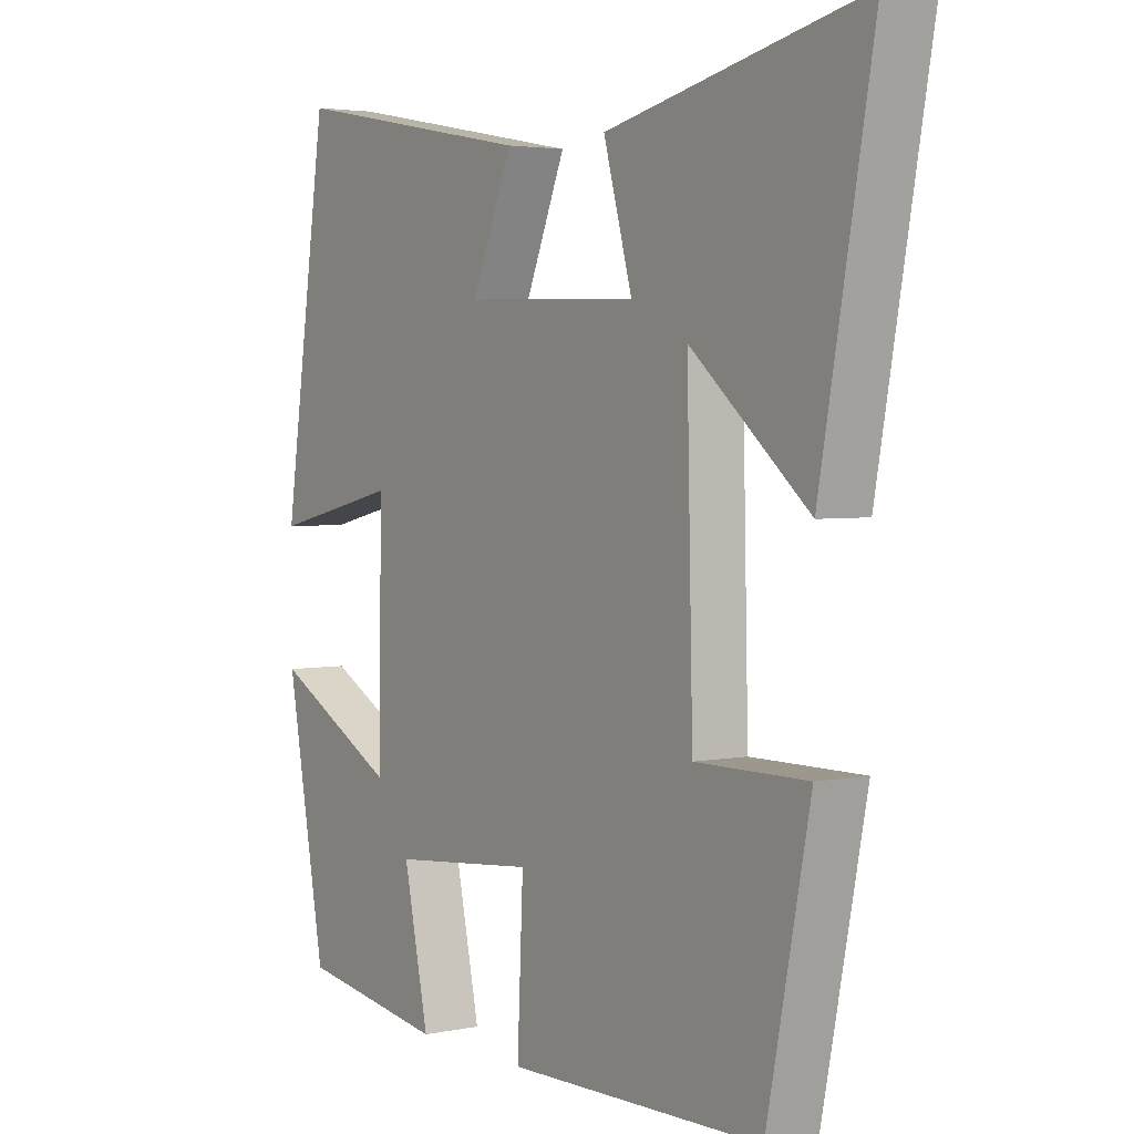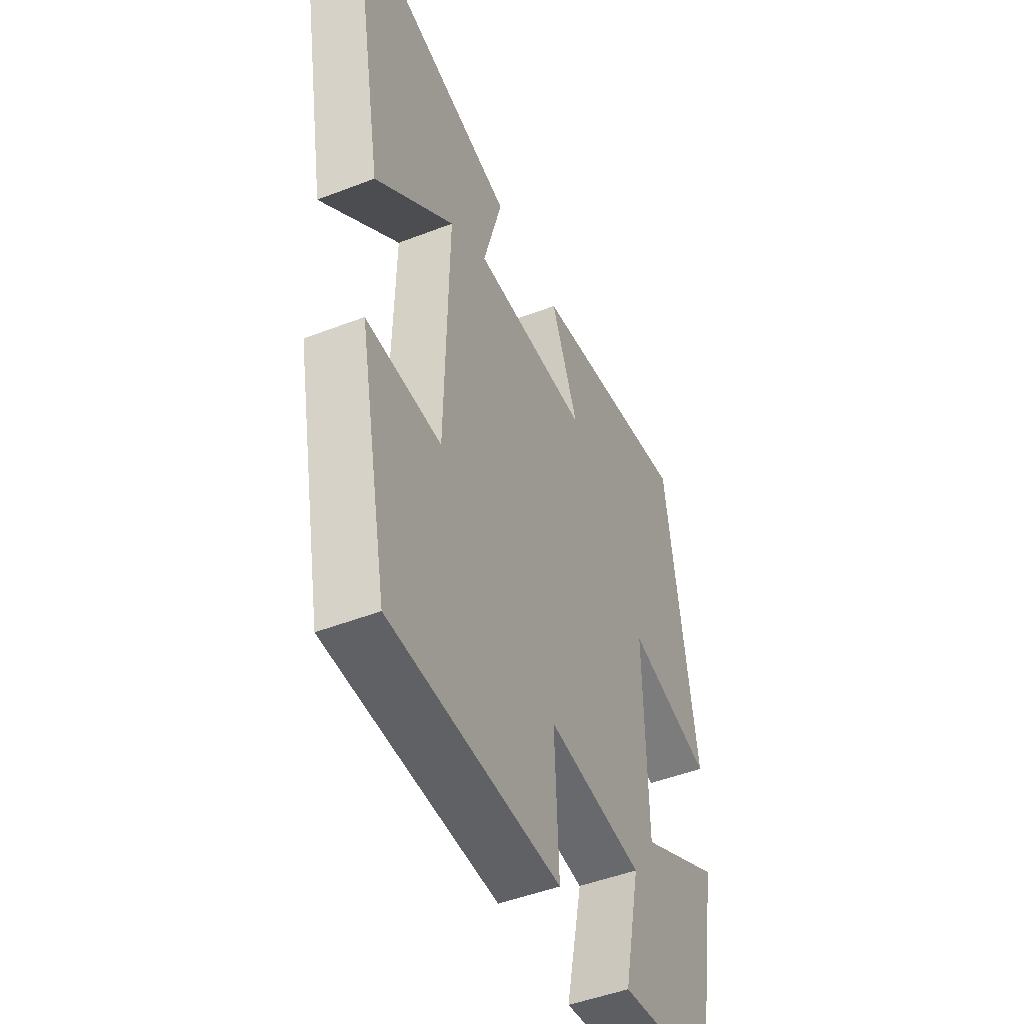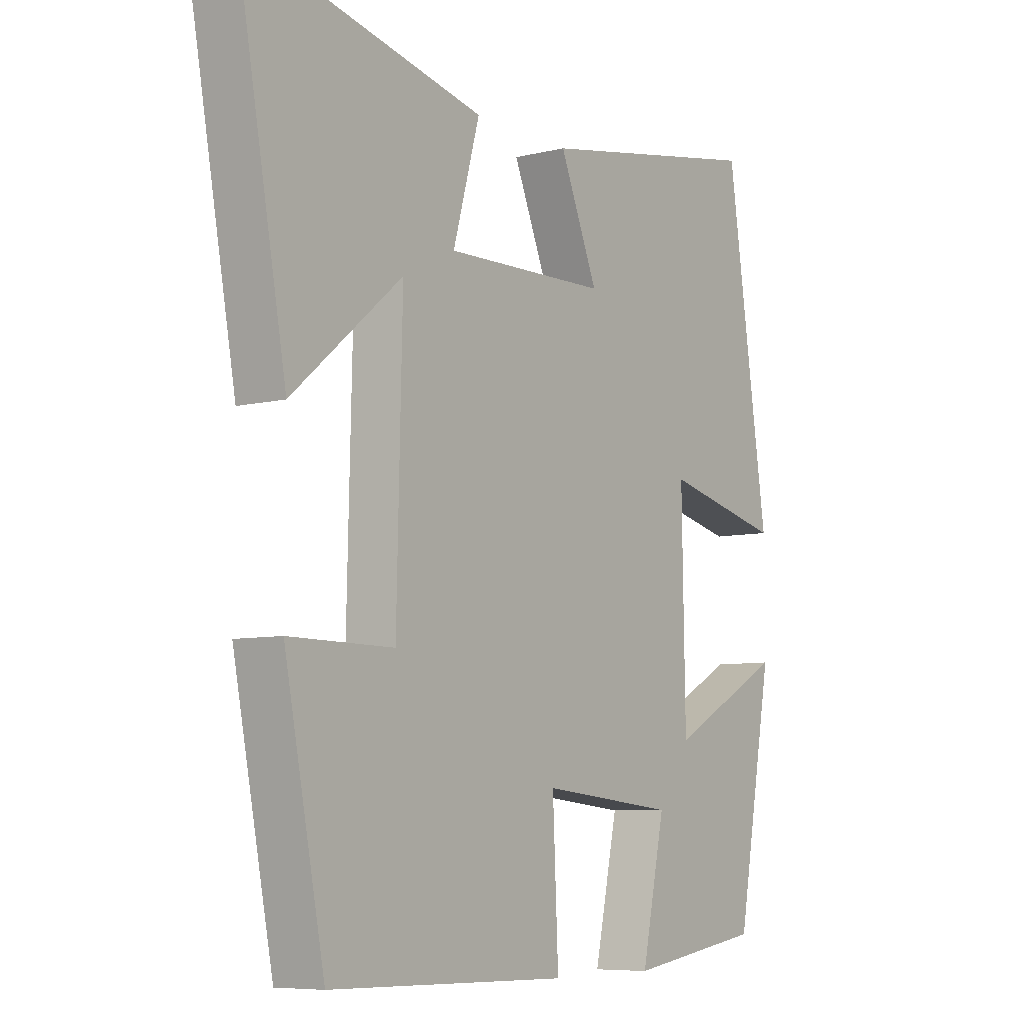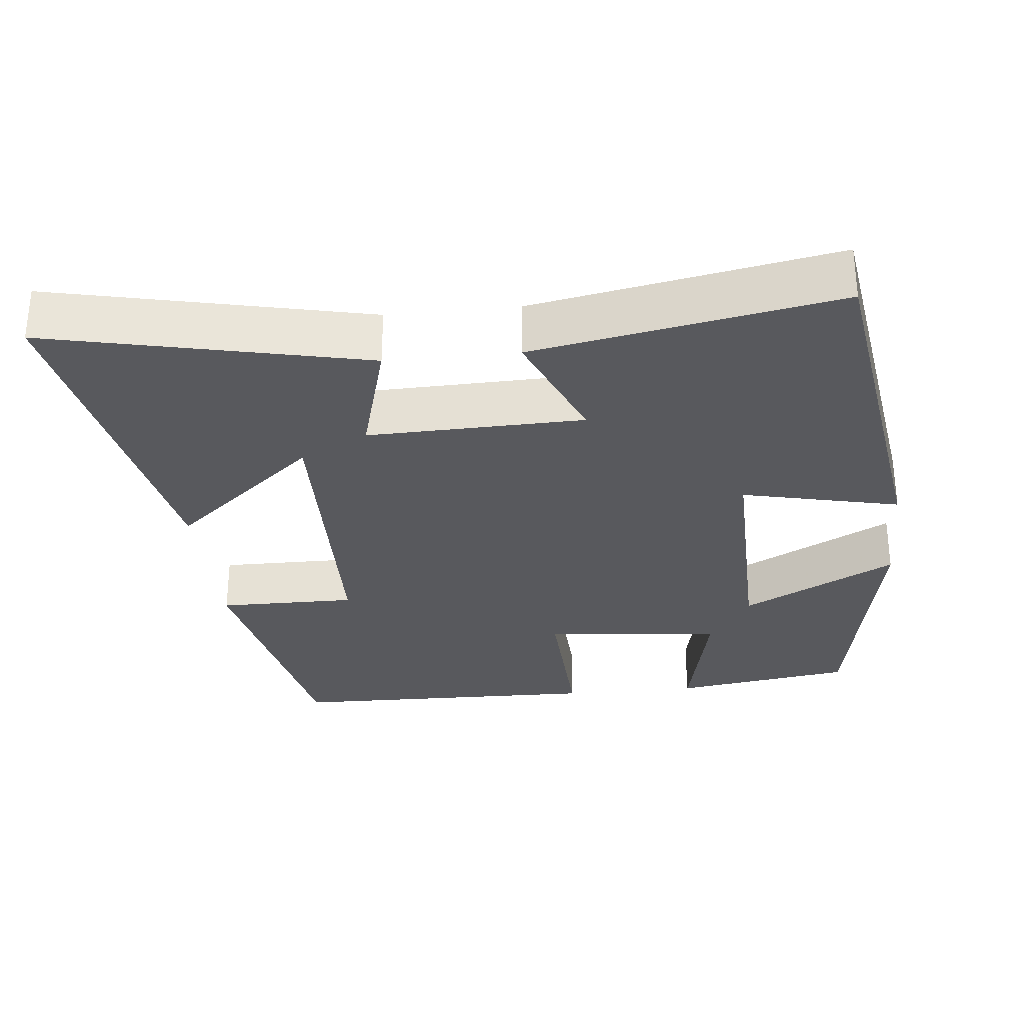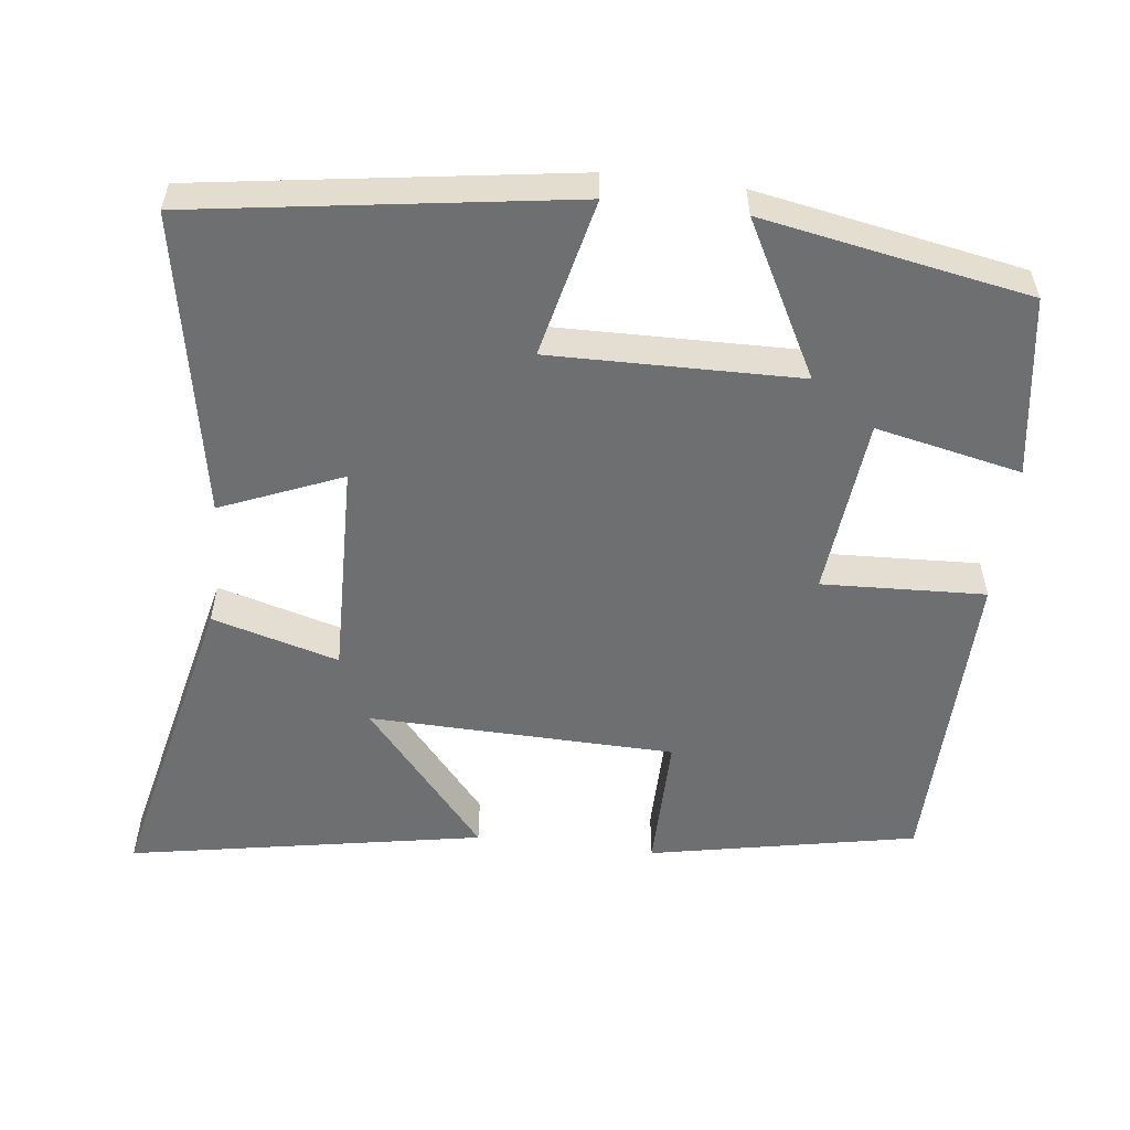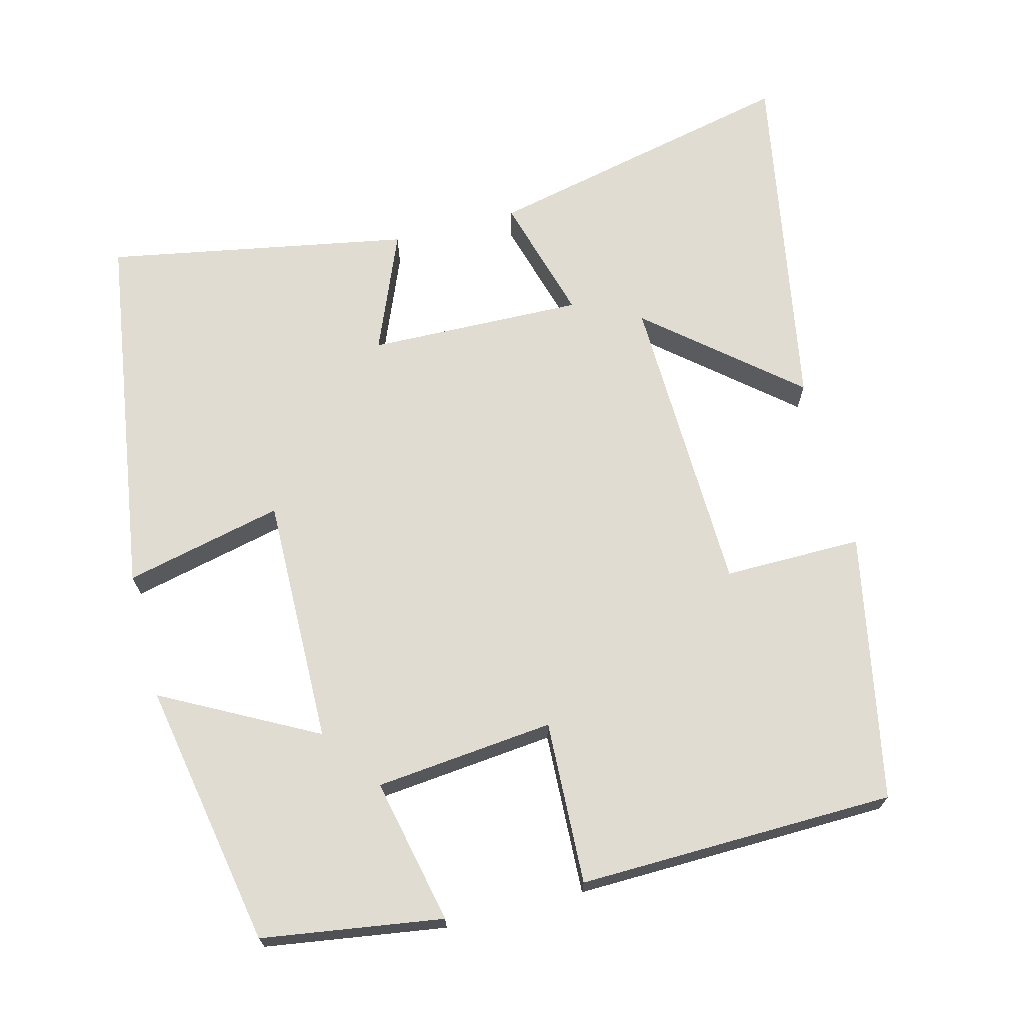
<metadata>
{"format":"obj","ext":"obj","renderer":"f3d","projection":"perspective","resolution":1024,"background":"white","views":[{"elev":3.3,"azim":-124.7,"up":"+Z"},{"elev":-47.7,"azim":-66.4,"up":"+Z"},{"elev":-7.3,"azim":-54.8,"up":"+Z"},{"elev":-30.0,"azim":5.9,"up":"+Y"},{"elev":-54.6,"azim":83.1,"up":"+Y"},{"elev":69.2,"azim":165.4,"up":"+Y"}]}
</metadata>
<code>
v 0.425 0.07 0.576
v 0.5 0.07 0.073
v 0.286 0.07 0.122
v 0.292 0.07 -0.214
v 0.5 0.07 -0.103
v 0.434 0.07 -0.463
v 0.19 0.07 -0.5
v 0.232 0.07 -0.303
v -0.01 0.07 -0.279
v 0 0.07 -0.5
v -0.428 0.07 -0.492
v -0.5 0.07 -0.131
v -0.313 0.07 -0.132
v -0.303 0.07 0.282
v -0.5 0.07 0.115
v -0.588 0.07 0.595
v -0.161 0.07 0.5
v -0.209 0.07 0.329
v 0.083 0.07 0.337
v 0.015 0.07 0.5
v 0.425 0 0.576
v 0.5 0 0.073
v 0.286 0 0.122
v 0.292 0 -0.214
v 0.5 0 -0.103
v 0.434 0 -0.463
v 0.19 0 -0.5
v 0.232 0 -0.303
v -0.01 0 -0.279
v 0 0 -0.5
v -0.428 0 -0.492
v -0.5 0 -0.131
v -0.313 0 -0.132
v -0.303 0 0.282
v -0.5 0 0.115
v -0.588 0 0.595
v -0.161 0 0.5
v -0.209 0 0.329
v 0.083 0 0.337
v 0.015 0 0.5
f 19 20 1 2
f 18 19 2 3
f 16 17 18
f 14 15 16
f 14 16 18
f 13 14 18 3
f 9 10 11 12
f 8 9 12 13
f 5 6 7 8
f 4 5 8
f 3 4 8 13
f 22 21 40 39
f 23 22 39 38
f 38 37 36
f 36 35 34
f 38 36 34
f 23 38 34 33
f 32 31 30 29
f 33 32 29 28
f 28 27 26 25
f 28 25 24
f 33 28 24 23
f 1 21 22 2
f 2 22 23 3
f 3 23 24 4
f 4 24 25 5
f 5 25 26 6
f 6 26 27 7
f 7 27 28 8
f 8 28 29 9
f 9 29 30 10
f 10 30 31 11
f 11 31 32 12
f 12 32 33 13
f 13 33 34 14
f 14 34 35 15
f 15 35 36 16
f 16 36 37 17
f 17 37 38 18
f 18 38 39 19
f 19 39 40 20
f 20 40 21 1

</code>
